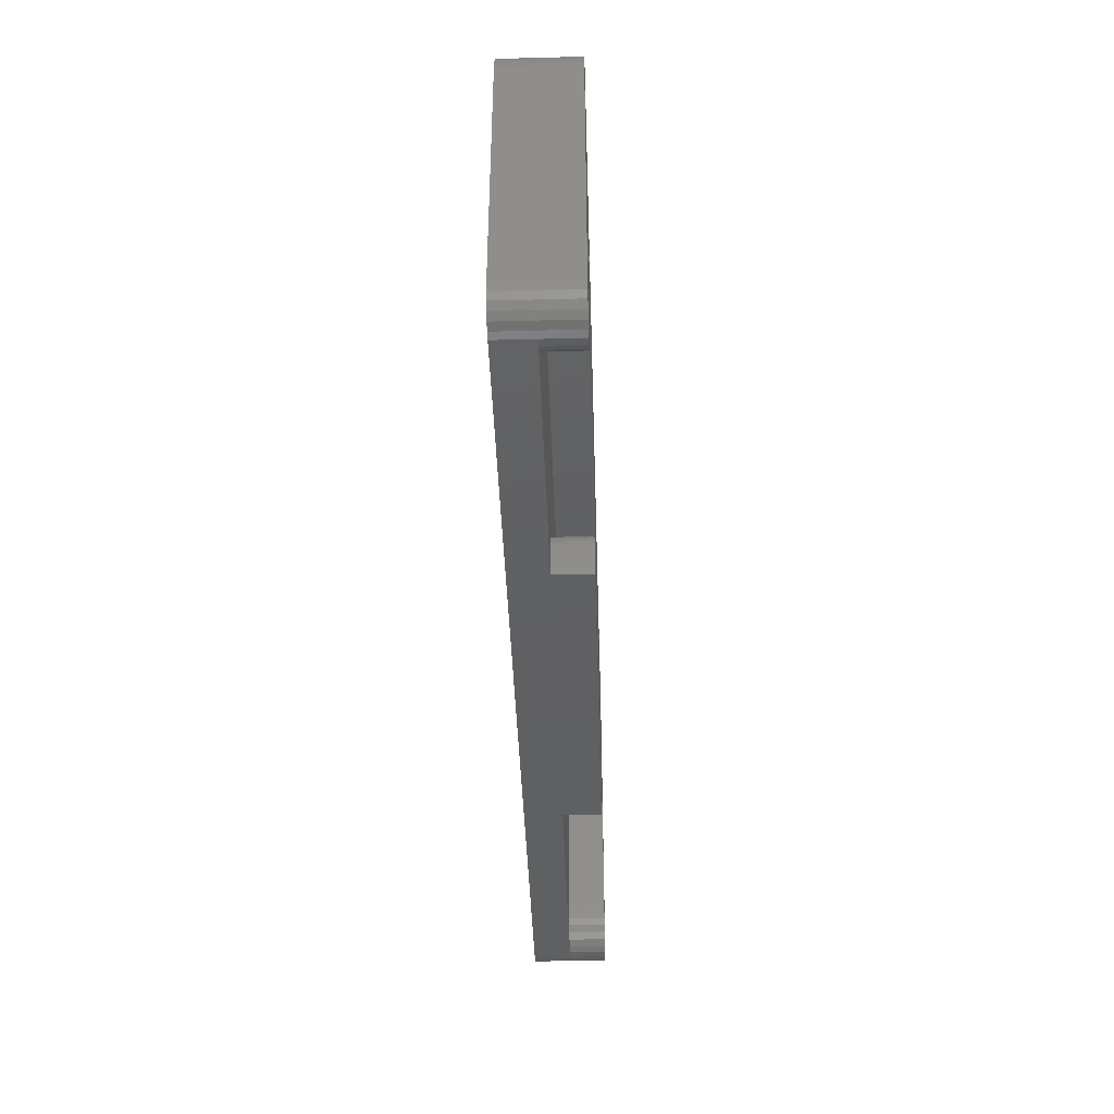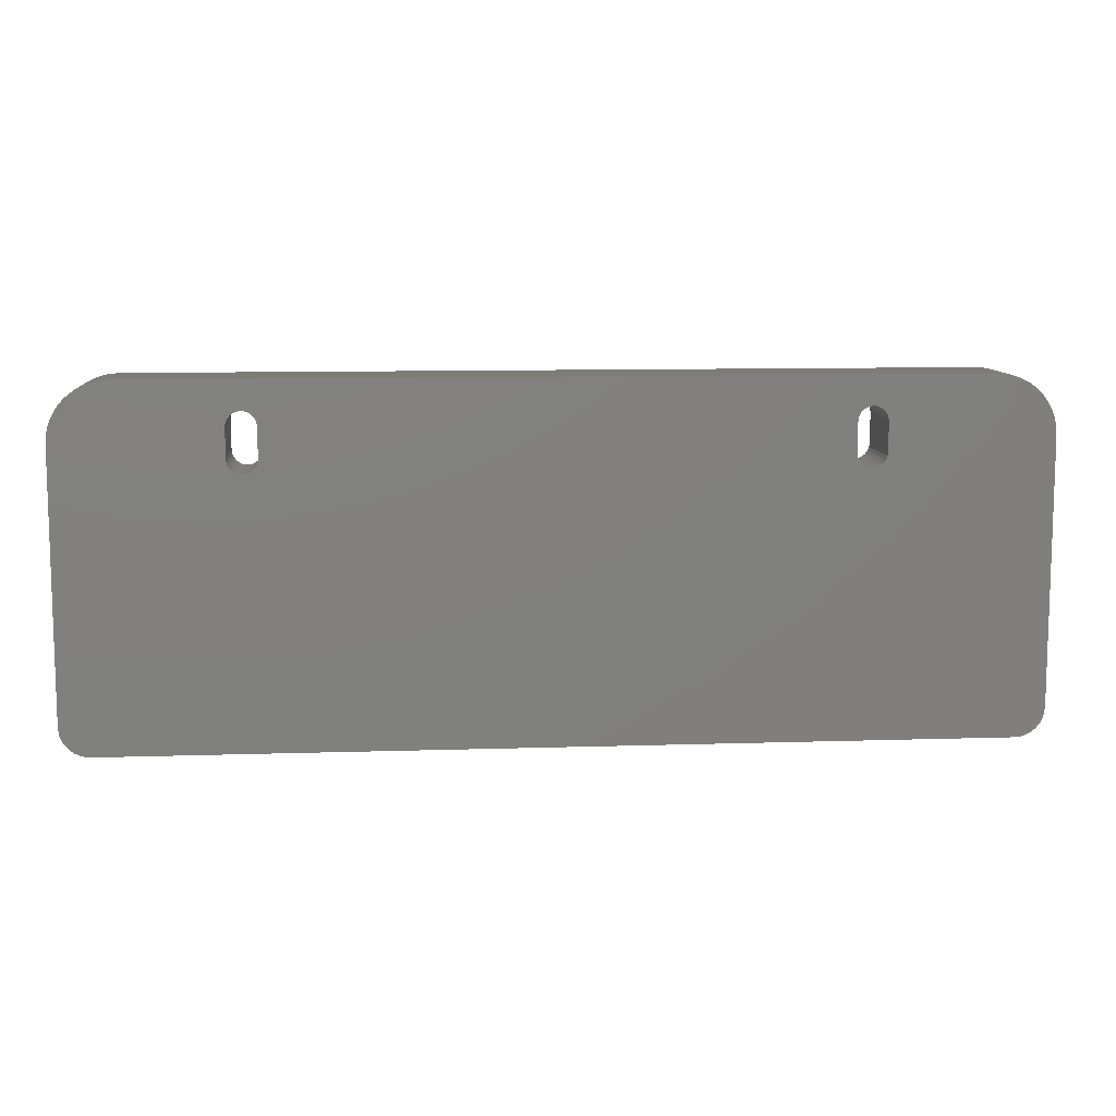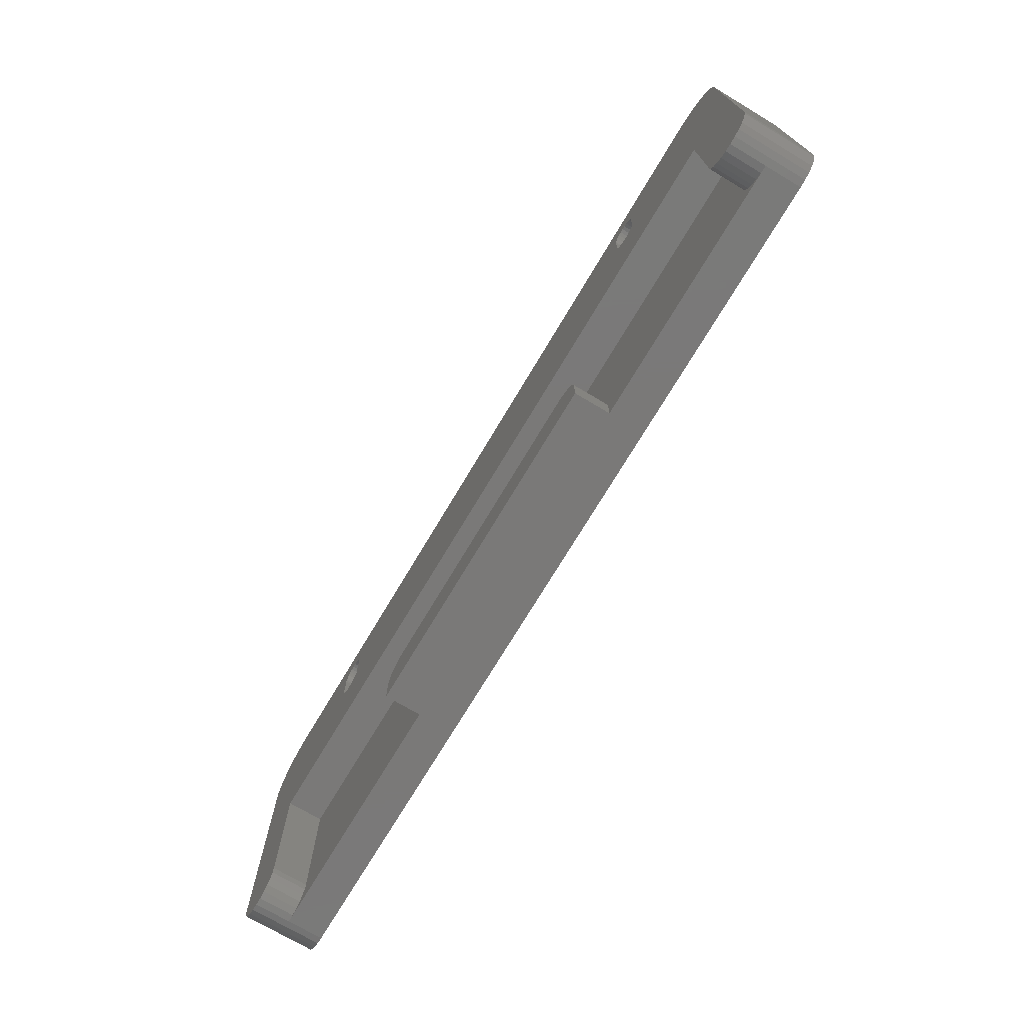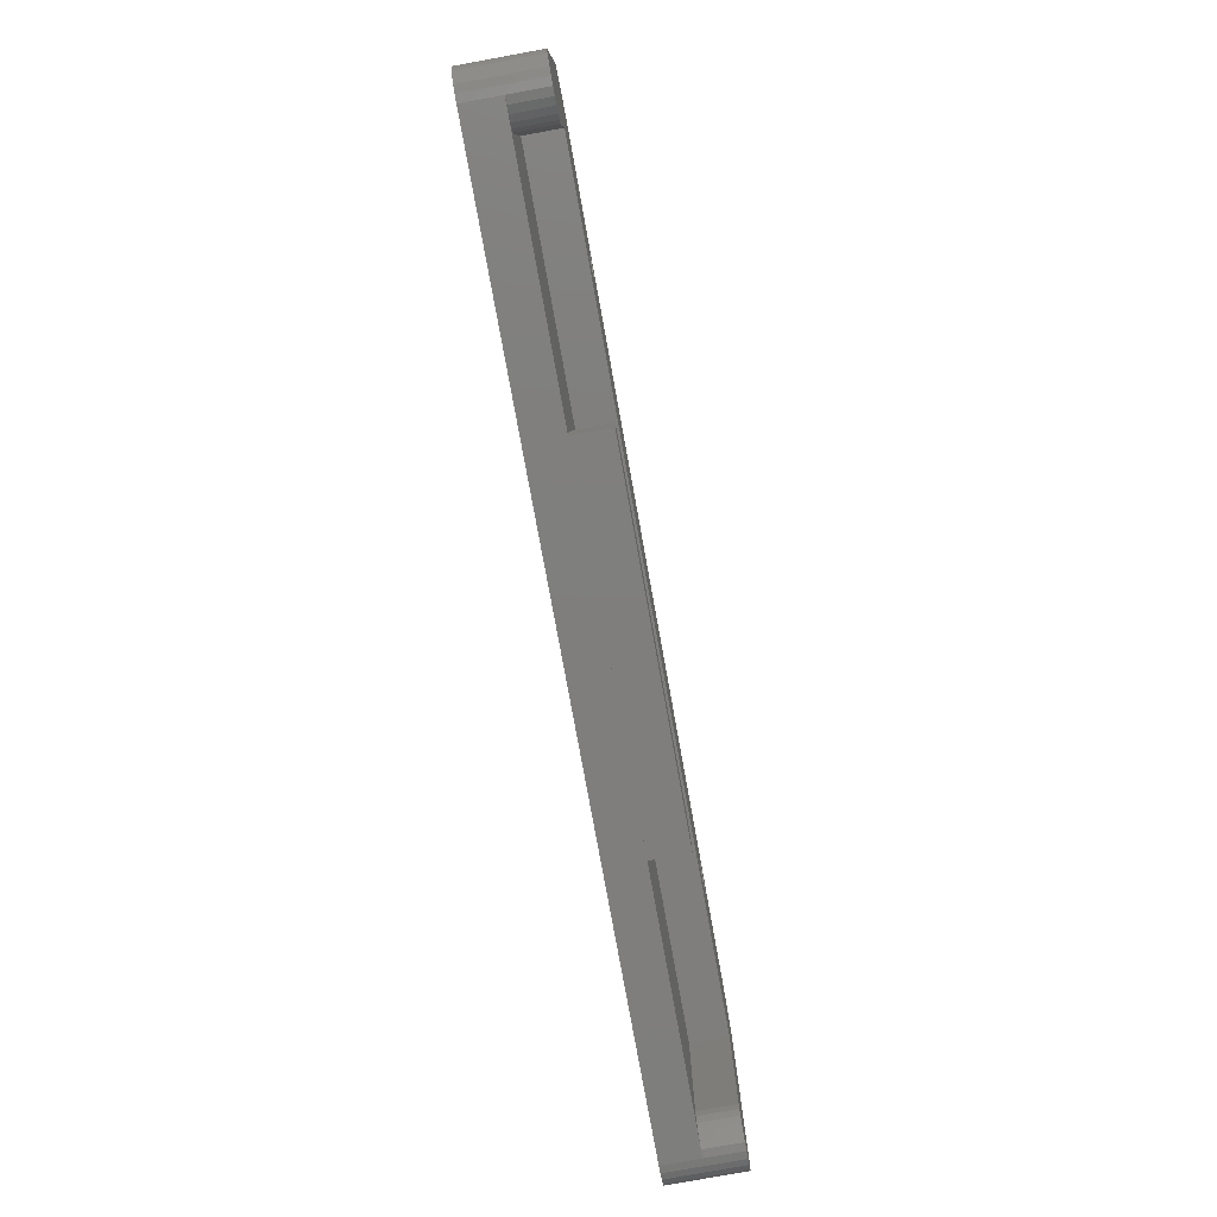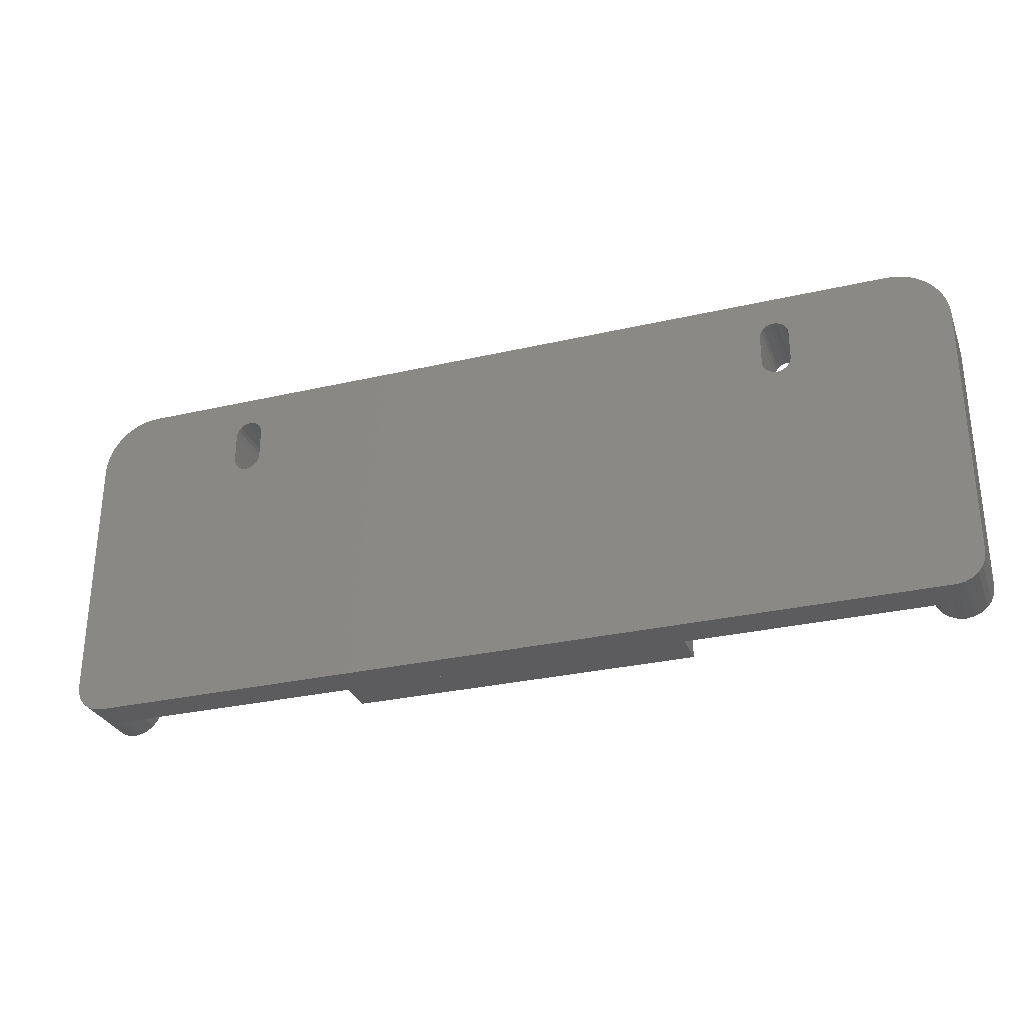
<metadata>
{"format":"stl","ext":"stl","renderer":"f3d","projection":"perspective","resolution":1024,"background":"white","views":[{"elev":-41.6,"azim":-88.2,"up":"+Y"},{"elev":9.9,"azim":175.2,"up":"+Y"},{"elev":-72.5,"azim":59.2,"up":"+Y"},{"elev":-78.5,"azim":-79.7,"up":"+Y"},{"elev":-29.6,"azim":-161.2,"up":"+Y"}]}
</metadata>
<code>
# stl→obj: 270 verts, 544 faces
v 498.7 47.2 12.7
v 498.6 46.55 0
v 498.6 46.55 12.7
v 498.7 47.2 0
v 498.3 45.95 0
v 498.3 45.95 12.7
v 497.9 45.43 0
v 497.9 45.43 12.7
v 497.4 45.03 12.7
v 497.4 45.03 0
v 496.8 44.78 12.7
v 496.8 44.78 0
v 496.2 44.7 12.7
v 496.2 44.7 0
v 495.5 44.78 12.7
v 495.5 44.78 0
v 494.9 45.03 12.7
v 494.9 45.03 0
v 494.4 45.43 12.7
v 494.4 45.43 0
v 494 45.95 0
v 494 45.95 12.7
v 493.8 46.55 0
v 493.8 46.55 12.7
v 493.7 47.2 0
v 493.7 47.2 12.7
v 493.7 52.2 0
v 493.7 52.2 12.7
v 493.8 52.85 0
v 493.8 52.85 12.7
v 494 53.45 0
v 494 53.45 12.7
v 475.8 6.613 6.35
v 476 5.994 12.7
v 476 5.994 6.35
v 475.8 6.613 12.7
v 366.2 4.7 12.7
v 366.3 3.405 0
v 366.3 3.405 12.7
v 366.2 4.7 0
v 476.2 -0.3005 12.7
v 416.2 4.7 12.7
v 416.2 -0.3005 12.7
v 416.2 5.352 12.7
v 416.3 5.994 12.7
v 416.6 6.613 12.7
v 416.8 7.2 12.7
v 417.2 7.743 12.7
v 417.6 8.235 12.7
v 418.1 8.666 12.7
v 418.7 9.03 12.7
v 419.3 9.319 12.7
v 419.9 9.529 12.7
v 420.5 9.657 12.7
v 421.2 9.7 12.7
v 471.2 9.7 12.7
v 471.8 9.657 12.7
v 472.5 9.529 12.7
v 473.1 9.319 12.7
v 473.7 9.03 12.7
v 474.2 8.666 12.7
v 474.7 8.235 12.7
v 475.1 7.743 12.7
v 475.5 7.2 12.7
v 476.1 5.352 12.7
v 476.2 4.7 12.7
v 522.5 -0.1301 12.7
v 521.2 -0.3005 0
v 522.5 -0.1301 0
v 521.2 -0.3005 6.35
v 521.2 -0.3005 12.7
v 394.9 54.36 12.7
v 394.4 53.97 0
v 394.9 54.36 0
v 394.4 53.97 12.7
v 394 45.95 0
v 394.4 45.43 12.7
v 394.4 45.43 0
v 394 45.95 12.7
v 416.2 -0.3005 6.35
v 476.2 -0.3005 6.35
v 371.2 -0.3005 0
v 371.2 -0.3005 6.35
v 398.7 47.2 12.7
v 398.6 46.55 0
v 398.6 46.55 12.7
v 398.7 47.2 0
v 395.5 54.61 12.7
v 395.5 54.61 0
v 393.8 52.85 0
v 393.7 52.2 12.7
v 393.7 52.2 0
v 393.8 52.85 12.7
v 396.8 54.61 12.7
v 396.2 54.7 0
v 396.8 54.61 0
v 396.2 54.7 12.7
v 396.2 44.7 12.7
v 396.8 44.78 0
v 396.2 44.7 0
v 396.8 44.78 12.7
v 526.2 49.7 0
v 526.2 4.7 12.7
v 526.2 4.7 0
v 526.2 49.7 12.7
v 393.8 46.55 0
v 393.8 46.55 12.7
v 366.2 49.7 12.7
v 366.2 49.7 0
v 398.3 53.45 12.7
v 398.6 52.85 0
v 398.6 52.85 12.7
v 398.3 53.45 0
v 398.3 45.95 0
v 398.3 45.95 12.7
v 397.9 53.97 12.7
v 397.9 53.97 0
v 398.7 52.2 12.7
v 398.7 52.2 0
v 366.8 2.2 0
v 366.8 2.2 12.7
v 526 3.405 12.7
v 526 3.405 0
v 366.3 51 12.7
v 366.5 52.29 12.7
v 366.9 53.53 12.7
v 367.6 1.164 12.7
v 367.5 54.7 12.7
v 368.2 55.79 12.7
v 368.7 0.3694 12.7
v 369.1 56.77 12.7
v 369.9 -0.1301 12.7
v 370.1 57.63 12.7
v 371.2 -0.3005 12.7
v 371.2 58.36 12.7
v 372.3 58.94 12.7
v 372.5 -0.1301 12.7
v 373.6 59.36 12.7
v 373.7 0.3694 12.7
v 374.9 59.61 12.7
v 374.7 1.164 12.7
v 375.5 2.2 12.7
v 376.2 59.7 12.7
v 376 3.405 12.7
v 376.2 29.7 12.7
v 376.2 4.7 12.7
v 394.9 45.03 12.7
v 395.5 44.78 12.7
v 516.2 29.7 12.7
v 393.7 47.2 12.7
v 397.4 45.03 12.7
v 397.9 45.43 12.7
v 498.7 52.2 12.7
v 516.3 3.405 12.7
v 516.2 4.7 12.7
v 516.2 59.7 12.7
v 517.5 59.61 12.7
v 516.8 2.2 12.7
v 517.6 1.164 12.7
v 518.8 59.36 12.7
v 518.7 0.3694 12.7
v 519.9 -0.1301 12.7
v 520 58.94 12.7
v 521.2 58.36 12.7
v 522.3 57.63 12.7
v 523.2 56.77 12.7
v 523.7 0.3694 12.7
v 524.1 55.79 12.7
v 524.7 1.164 12.7
v 524.8 54.7 12.7
v 525.5 2.2 12.7
v 525.4 53.53 12.7
v 525.8 52.29 12.7
v 526.1 51 12.7
v 394 53.45 12.7
v 397.4 54.36 12.7
v 495.5 54.61 12.7
v 494.9 54.36 12.7
v 494.4 53.97 12.7
v 496.2 54.7 12.7
v 496.8 54.61 12.7
v 497.4 54.36 12.7
v 497.9 53.97 12.7
v 498.3 53.45 12.7
v 498.6 52.85 12.7
v 393.7 47.2 0
v 516.2 59.7 0
v 376.2 59.7 0
v 397.4 45.03 0
v 394.9 45.03 0
v 394 53.45 0
v 397.4 54.36 0
v 495.5 54.61 0
v 494.9 54.36 0
v 494.4 53.97 0
v 496.2 54.7 0
v 496.8 54.61 0
v 497.4 54.36 0
v 497.9 53.97 0
v 498.3 53.45 0
v 498.6 52.85 0
v 498.7 52.2 0
v 366.3 51 0
v 366.5 52.29 0
v 366.9 53.53 0
v 367.6 1.164 0
v 367.5 54.7 0
v 368.2 55.79 0
v 368.7 0.3694 0
v 369.1 56.77 0
v 369.9 -0.1301 0
v 370.1 57.63 0
v 371.2 58.36 0
v 372.3 58.94 0
v 395.5 44.78 0
v 373.6 59.36 0
v 374.9 59.61 0
v 397.9 45.43 0
v 517.5 59.61 0
v 518.8 59.36 0
v 520 58.94 0
v 521.2 58.36 0
v 522.3 57.63 0
v 523.2 56.77 0
v 523.7 0.3694 0
v 524.1 55.79 0
v 524.7 1.164 0
v 524.8 54.7 0
v 525.5 2.2 0
v 525.4 53.53 0
v 525.8 52.29 0
v 526.1 51 0
v 516.3 3.405 6.35
v 516.2 4.7 6.35
v 471.8 9.657 6.35
v 471.2 9.7 6.35
v 474.7 8.235 6.35
v 475.1 7.743 6.35
v 476.2 4.7 6.35
v 473.7 9.03 6.35
v 473.1 9.319 6.35
v 516.2 29.7 6.35
v 476.1 5.352 6.35
v 475.5 7.2 6.35
v 474.2 8.666 6.35
v 372.5 -0.1301 6.35
v 373.7 0.3694 6.35
v 376.2 29.7 6.35
v 376.2 4.7 6.35
v 518.7 0.3694 6.35
v 519.9 -0.1301 6.35
v 376 3.405 6.35
v 375.5 2.2 6.35
v 517.6 1.164 6.35
v 374.7 1.164 6.35
v 416.2 4.7 6.35
v 416.2 5.352 6.35
v 419.3 9.319 6.35
v 418.7 9.03 6.35
v 472.5 9.529 6.35
v 421.2 9.7 6.35
v 420.5 9.657 6.35
v 416.8 7.2 6.35
v 417.2 7.743 6.35
v 418.1 8.666 6.35
v 417.6 8.235 6.35
v 416.3 5.994 6.35
v 416.6 6.613 6.35
v 516.8 2.2 6.35
v 419.9 9.529 6.35
f 1 2 3
f 2 1 4
f 3 5 6
f 5 3 2
f 6 7 8
f 7 6 5
f 9 7 10
f 7 9 8
f 11 10 12
f 10 11 9
f 13 12 14
f 12 13 11
f 15 14 16
f 14 15 13
f 17 16 18
f 16 17 15
f 19 18 20
f 18 19 17
f 21 19 20
f 19 21 22
f 23 22 21
f 22 23 24
f 25 24 23
f 24 25 26
f 27 26 25
f 26 27 28
f 29 28 27
f 28 29 30
f 31 30 29
f 30 31 32
f 33 34 35
f 34 33 36
f 37 38 39
f 38 37 40
f 41 42 43
f 42 41 44
f 44 41 45
f 45 41 46
f 46 41 47
f 47 41 48
f 48 41 49
f 49 41 50
f 50 41 51
f 51 41 52
f 52 41 53
f 53 41 54
f 54 41 55
f 55 41 56
f 56 41 57
f 57 41 58
f 58 41 59
f 59 41 60
f 60 41 61
f 61 41 62
f 62 41 63
f 63 41 64
f 64 41 36
f 36 41 34
f 34 41 65
f 65 41 66
f 67 68 69
f 68 67 70
f 70 67 71
f 72 73 74
f 73 72 75
f 76 77 78
f 77 76 79
f 41 80 81
f 80 41 43
f 70 82 68
f 82 70 83
f 83 70 81
f 83 81 80
f 84 85 86
f 85 84 87
f 88 74 89
f 74 88 72
f 90 91 92
f 91 90 93
f 94 95 96
f 95 94 97
f 98 99 100
f 99 98 101
f 102 103 104
f 103 102 105
f 106 79 76
f 79 106 107
f 108 40 37
f 40 108 109
f 110 111 112
f 111 110 113
f 86 114 115
f 114 86 85
f 116 113 110
f 113 116 117
f 118 87 84
f 87 118 119
f 39 120 121
f 120 39 38
f 104 122 123
f 122 104 103
f 39 108 37
f 108 39 124
f 124 39 125
f 125 39 121
f 125 121 126
f 126 121 127
f 126 127 128
f 128 127 129
f 129 127 130
f 129 130 131
f 131 130 132
f 131 132 133
f 133 132 134
f 133 134 135
f 135 134 136
f 136 134 137
f 136 137 138
f 138 137 139
f 138 139 140
f 140 139 141
f 140 141 142
f 140 142 143
f 143 142 144
f 143 144 145
f 145 144 146
f 143 145 77
f 77 145 147
f 147 145 148
f 148 145 98
f 98 145 149
f 143 77 79
f 143 79 107
f 143 107 150
f 143 150 91
f 98 149 101
f 101 149 151
f 151 149 152
f 152 149 115
f 115 149 86
f 86 149 84
f 84 149 118
f 118 149 17
f 118 17 19
f 118 19 22
f 118 22 24
f 118 24 26
f 17 149 15
f 15 149 13
f 13 149 11
f 11 149 9
f 9 149 8
f 8 149 6
f 6 149 3
f 3 149 1
f 1 149 153
f 154 149 155
f 149 154 156
f 156 154 157
f 157 154 158
f 157 158 159
f 157 159 160
f 160 159 161
f 160 161 162
f 160 162 163
f 163 162 71
f 163 71 164
f 164 71 67
f 164 67 165
f 165 67 166
f 166 67 167
f 166 167 168
f 168 167 169
f 168 169 170
f 170 169 171
f 170 171 172
f 172 171 173
f 173 171 122
f 173 122 174
f 174 122 103
f 174 103 105
f 143 97 156
f 97 143 88
f 88 143 72
f 72 143 75
f 75 143 175
f 175 143 93
f 93 143 91
f 156 97 94
f 156 94 176
f 156 176 116
f 156 116 110
f 156 110 112
f 156 112 118
f 156 118 177
f 177 118 178
f 178 118 179
f 179 118 32
f 32 118 30
f 30 118 28
f 28 118 26
f 156 177 180
f 156 180 181
f 156 181 182
f 156 182 183
f 156 183 184
f 156 184 185
f 156 185 153
f 156 153 149
f 92 150 186
f 150 92 91
f 143 187 188
f 187 143 156
f 186 107 106
f 107 186 150
f 101 189 99
f 189 101 151
f 77 190 78
f 190 77 147
f 188 90 92
f 90 188 191
f 191 188 73
f 73 188 74
f 74 188 89
f 89 188 95
f 95 188 187
f 95 187 96
f 96 187 192
f 192 187 117
f 117 187 113
f 113 187 111
f 111 187 119
f 119 187 193
f 119 193 194
f 119 194 195
f 119 195 31
f 119 31 29
f 119 29 27
f 193 187 196
f 196 187 197
f 197 187 198
f 198 187 199
f 199 187 200
f 200 187 201
f 201 187 202
f 202 187 4
f 109 38 40
f 38 109 203
f 38 203 204
f 38 204 120
f 120 204 205
f 120 205 206
f 206 205 207
f 206 207 208
f 206 208 209
f 209 208 210
f 209 210 211
f 211 210 212
f 211 212 82
f 82 212 213
f 82 213 214
f 82 214 190
f 82 190 215
f 82 215 68
f 190 214 216
f 190 216 217
f 190 217 78
f 78 217 188
f 78 188 76
f 76 188 106
f 106 188 186
f 186 188 92
f 68 215 100
f 68 100 99
f 68 99 189
f 68 189 218
f 68 218 114
f 68 114 85
f 68 85 87
f 68 87 119
f 68 119 21
f 21 119 23
f 23 119 25
f 25 119 27
f 68 21 20
f 68 20 18
f 68 18 16
f 68 16 14
f 68 14 12
f 68 12 10
f 68 10 7
f 68 7 5
f 68 5 2
f 68 2 4
f 68 4 187
f 68 187 219
f 68 219 220
f 68 220 221
f 68 221 222
f 68 222 223
f 68 223 69
f 69 223 224
f 69 224 225
f 225 224 226
f 225 226 227
f 227 226 228
f 227 228 229
f 229 228 230
f 229 230 231
f 229 231 123
f 123 231 232
f 123 232 104
f 104 232 102
f 112 119 118
f 119 112 111
f 151 218 189
f 218 151 152
f 115 218 152
f 218 115 114
f 148 100 215
f 100 148 98
f 97 89 95
f 89 97 88
f 191 93 90
f 93 191 175
f 147 215 190
f 215 147 148
f 73 175 191
f 175 73 75
f 116 192 117
f 192 116 176
f 176 96 192
f 96 176 94
f 155 233 154
f 233 155 234
f 56 235 236
f 235 56 57
f 237 63 238
f 63 237 62
f 239 41 81
f 41 239 66
f 59 240 241
f 240 59 60
f 149 234 155
f 234 149 242
f 243 66 239
f 66 243 65
f 238 64 244
f 64 238 63
f 61 237 245
f 237 61 62
f 139 246 247
f 246 139 137
f 248 146 249
f 146 248 145
f 162 250 251
f 250 162 161
f 35 65 243
f 65 35 34
f 252 142 253
f 142 252 144
f 161 254 250
f 254 161 159
f 253 141 255
f 141 253 142
f 149 248 242
f 248 149 145
f 71 251 70
f 251 71 162
f 195 32 31
f 32 195 179
f 178 195 194
f 195 178 179
f 177 194 193
f 194 177 178
f 180 193 196
f 193 180 177
f 181 196 197
f 196 181 180
f 182 197 198
f 197 182 181
f 183 198 199
f 198 183 182
f 183 200 184
f 200 183 199
f 184 201 185
f 201 184 200
f 185 202 153
f 202 185 201
f 153 4 1
f 4 153 202
f 169 225 227
f 225 169 167
f 229 169 227
f 169 229 171
f 167 69 225
f 69 167 67
f 123 171 229
f 171 123 122
f 164 223 222
f 223 164 165
f 128 205 126
f 205 128 207
f 131 208 129
f 208 131 210
f 224 168 226
f 168 224 166
f 232 105 102
f 105 232 174
f 226 170 228
f 170 226 168
f 228 172 230
f 172 228 170
f 230 173 231
f 173 230 172
f 231 174 232
f 174 231 173
f 165 224 223
f 224 165 166
f 156 219 187
f 219 156 157
f 163 222 221
f 222 163 164
f 157 220 219
f 220 157 160
f 160 221 220
f 221 160 163
f 124 109 108
f 109 124 203
f 125 203 124
f 203 125 204
f 131 212 210
f 212 131 133
f 133 213 212
f 213 133 135
f 135 214 213
f 214 135 136
f 138 217 216
f 217 138 140
f 140 188 217
f 188 140 143
f 126 204 125
f 204 126 205
f 129 207 128
f 207 129 208
f 136 216 214
f 216 136 138
f 44 256 42
f 256 44 257
f 249 144 252
f 144 249 146
f 51 258 259
f 258 51 52
f 57 260 235
f 260 57 58
f 54 261 262
f 261 54 55
f 48 263 47
f 263 48 264
f 58 241 260
f 241 58 59
f 42 80 43
f 80 42 256
f 49 265 266
f 265 49 50
f 50 259 265
f 259 50 51
f 46 267 45
f 267 46 268
f 158 254 159
f 254 158 269
f 47 268 46
f 268 47 263
f 52 270 258
f 270 52 53
f 49 264 48
f 264 49 266
f 141 247 255
f 247 141 139
f 70 239 81
f 239 70 251
f 239 251 250
f 239 250 254
f 239 254 269
f 239 269 233
f 239 233 234
f 80 246 83
f 246 80 247
f 247 80 255
f 255 80 253
f 253 80 252
f 252 80 249
f 249 80 248
f 248 80 256
f 248 256 257
f 248 257 267
f 248 267 268
f 248 268 263
f 248 263 264
f 248 264 266
f 248 266 265
f 248 265 259
f 248 259 258
f 248 258 270
f 248 270 242
f 242 270 262
f 242 262 261
f 242 261 236
f 242 236 235
f 242 235 260
f 242 260 241
f 242 241 240
f 242 240 245
f 242 245 237
f 242 237 238
f 242 238 244
f 242 244 33
f 242 33 35
f 242 35 243
f 242 243 239
f 242 239 234
f 154 269 158
f 269 154 233
f 45 257 44
f 257 45 267
f 55 236 261
f 236 55 56
f 53 262 270
f 262 53 54
f 60 245 240
f 245 60 61
f 137 83 246
f 83 137 134
f 244 36 33
f 36 244 64
f 83 211 82
f 211 83 132
f 132 83 134
f 130 206 209
f 206 130 127
f 121 206 127
f 206 121 120
f 132 209 211
f 209 132 130

</code>
